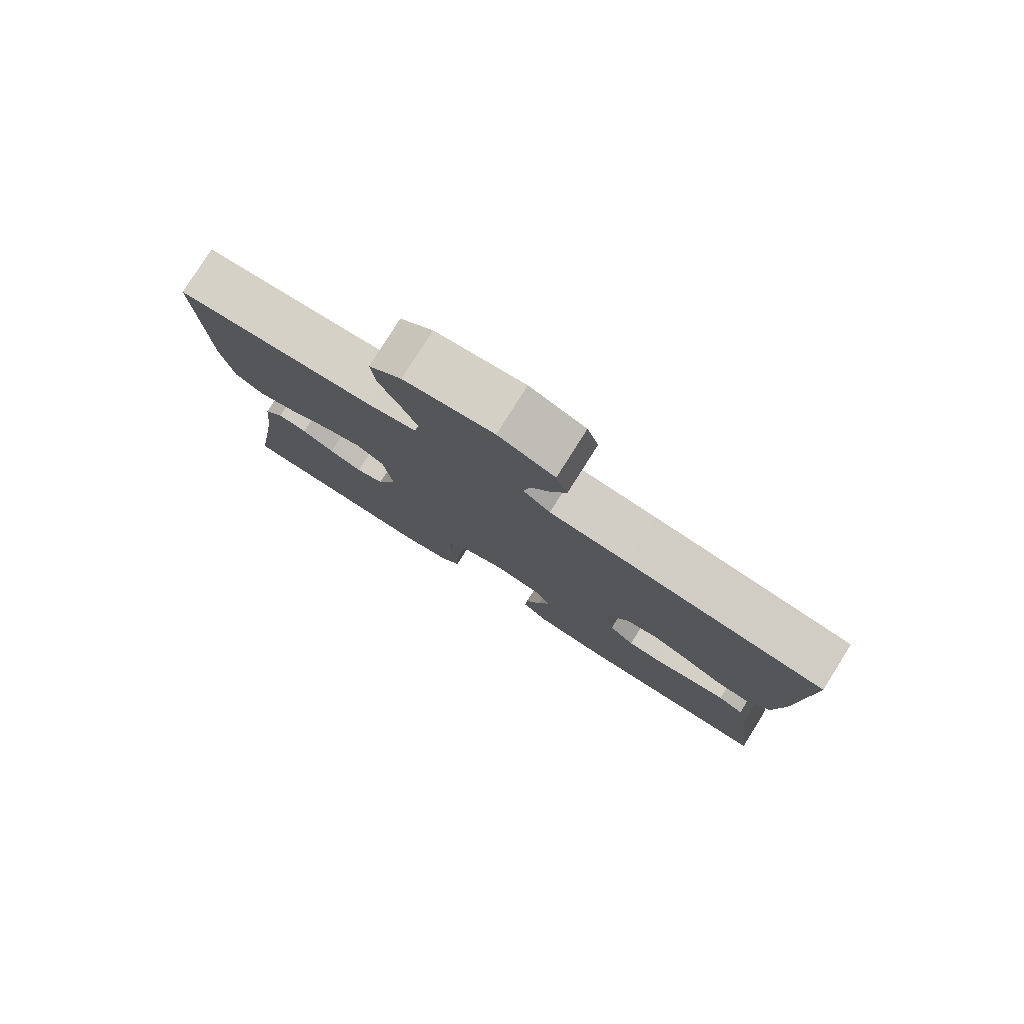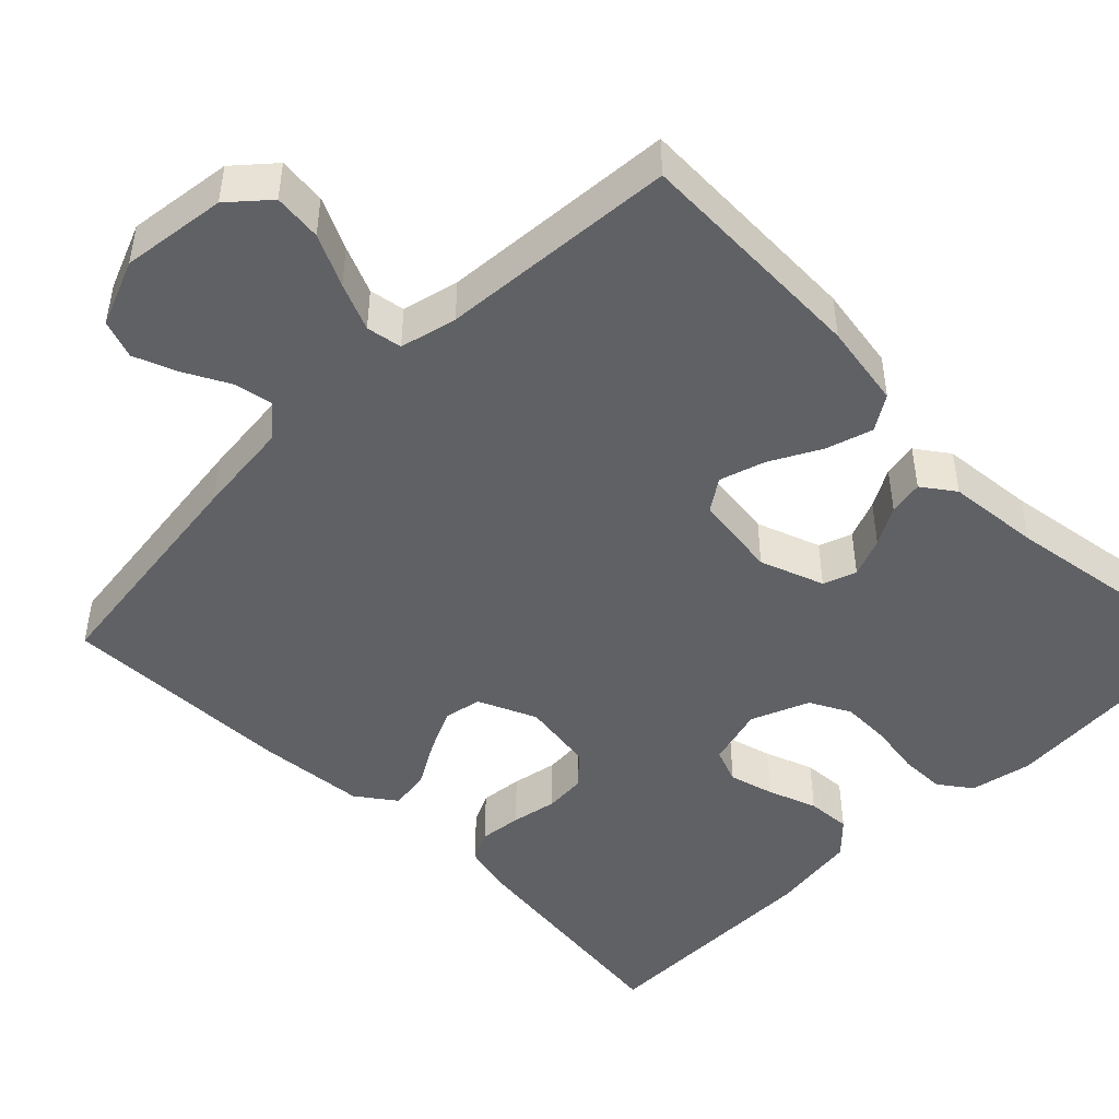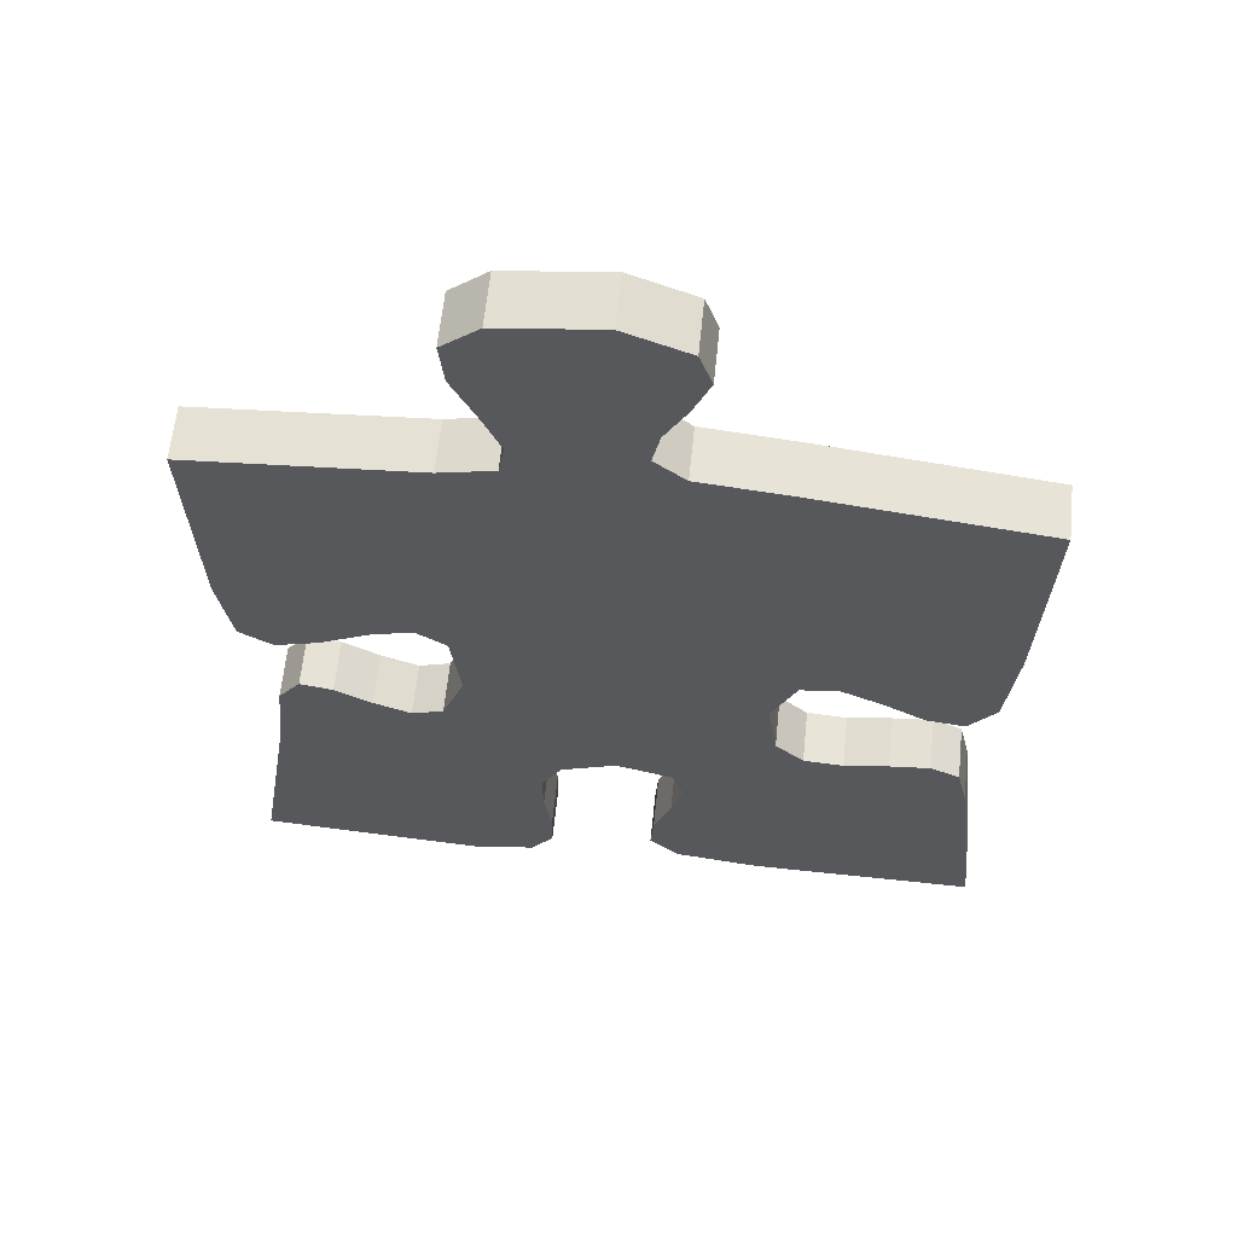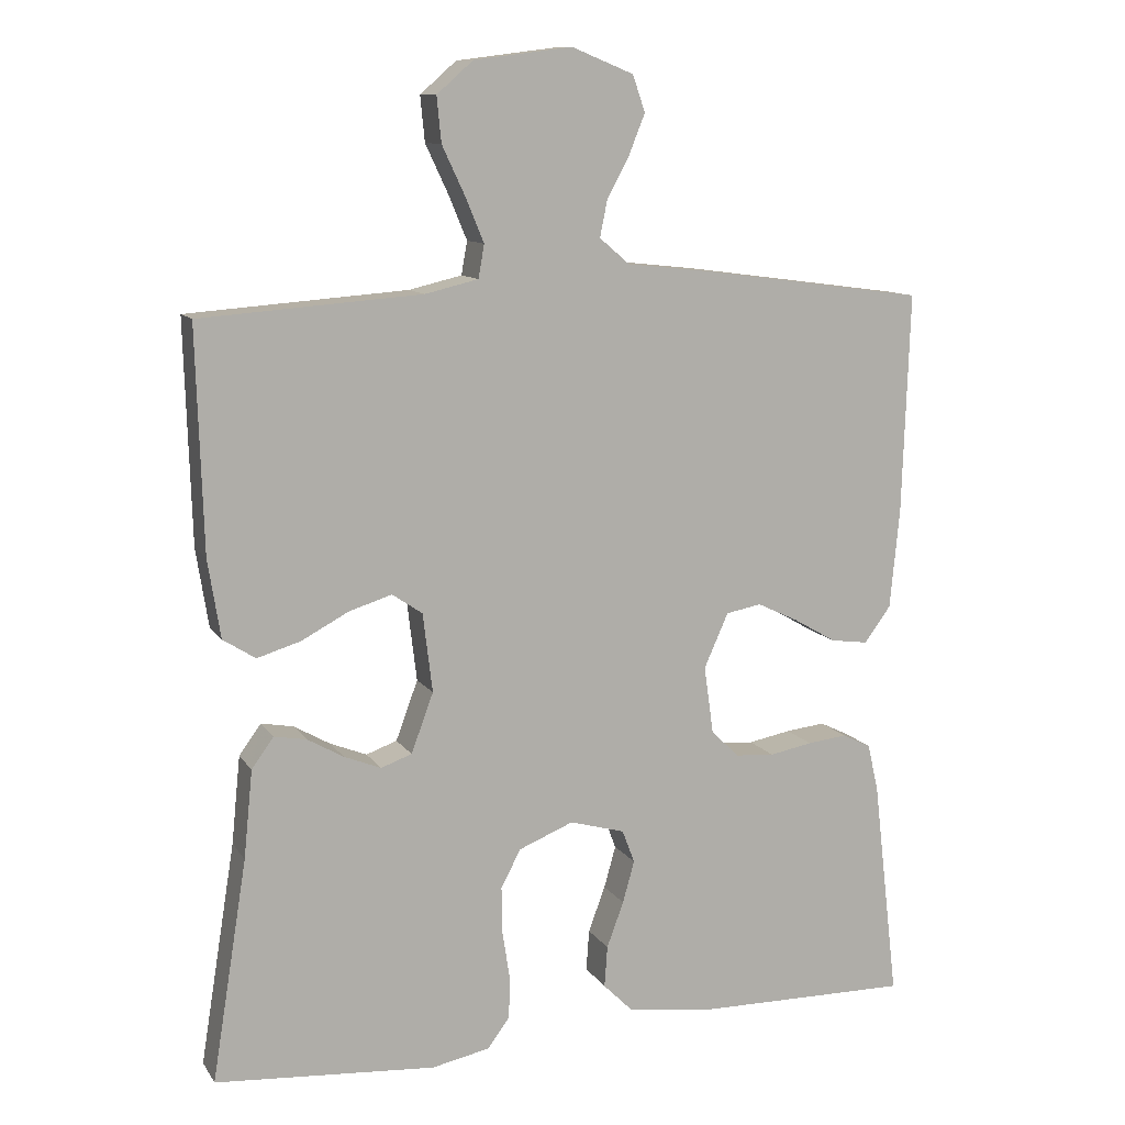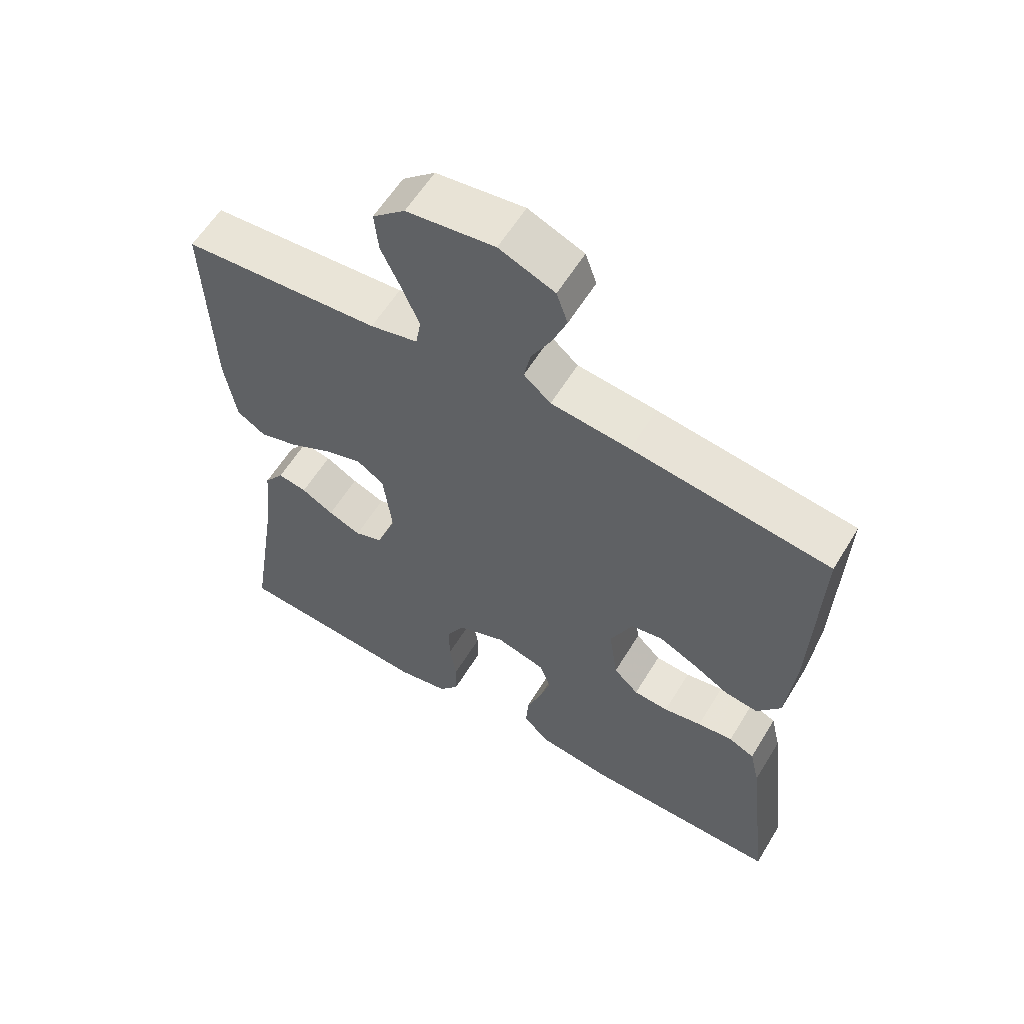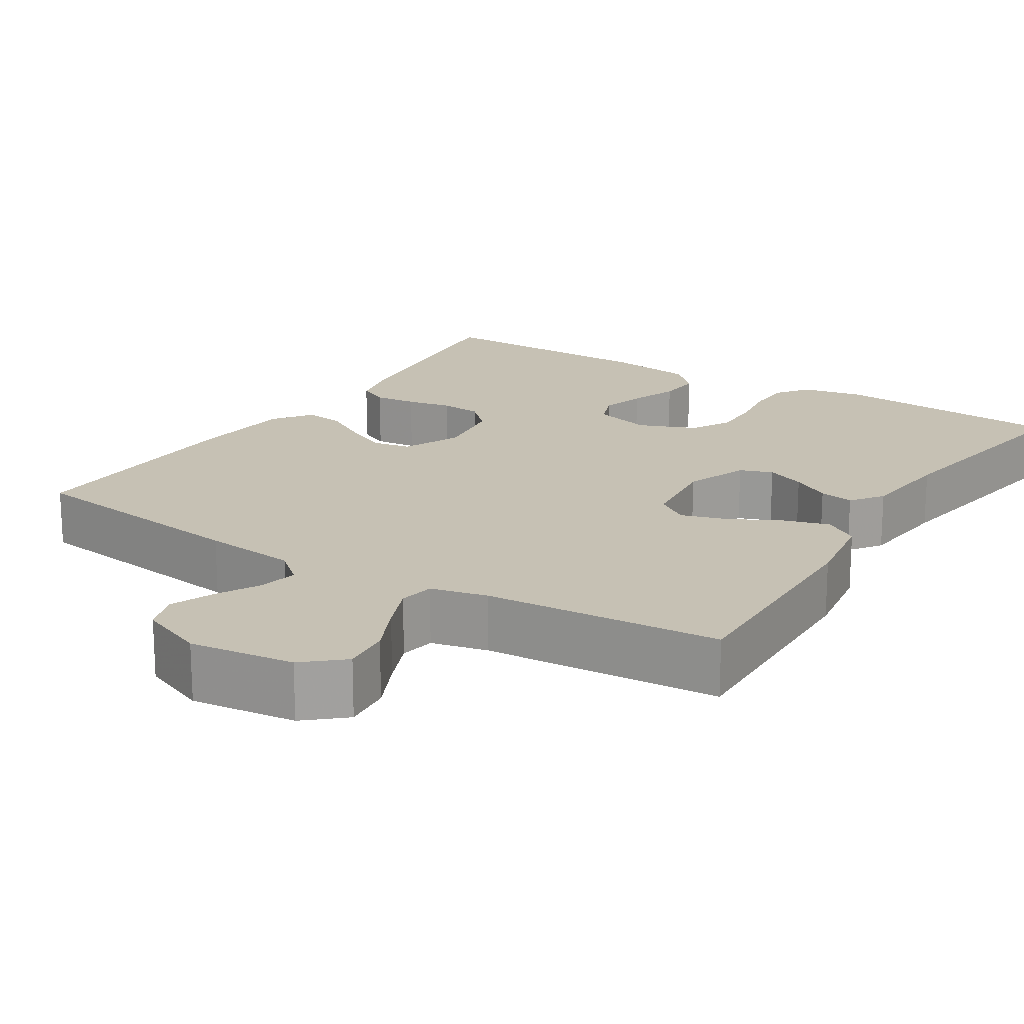
<metadata>
{"format":"obj","ext":"obj","renderer":"f3d","projection":"perspective","resolution":1024,"background":"white","views":[{"elev":79.8,"azim":-147.7,"up":"+Z"},{"elev":-47.1,"azim":44.8,"up":"+Y"},{"elev":62.1,"azim":-174.1,"up":"+Z"},{"elev":11.0,"azim":159.5,"up":"+Z"},{"elev":59.4,"azim":-148.8,"up":"+Z"},{"elev":18.5,"azim":32.4,"up":"+Y"}]}
</metadata>
<code>
v 0.5 0.07 0.5
v 0.491 0.07 0.2
v 0.474 0.07 0.093
v 0.43 0.07 0.065
v 0.371 0.07 0.083
v 0.307 0.07 0.117
v 0.249 0.07 0.135
v 0.208 0.07 0.107
v 0.195 0.07 0
v 0.225 0.07 -0.081
v 0.267 0.07 -0.096
v 0.317 0.07 -0.076
v 0.366 0.07 -0.048
v 0.41 0.07 -0.04
v 0.44 0.07 -0.081
v 0.452 0.07 -0.2
v 0.5 0.07 -0.5
v 0.2 0.07 -0.523
v 0.121 0.07 -0.507
v 0.091 0.07 -0.466
v 0.09 0.07 -0.408
v 0.1 0.07 -0.343
v 0.101 0.07 -0.28
v 0.074 0.07 -0.229
v 0 0.07 -0.199
v -0.075 0.07 -0.22
v -0.092 0.07 -0.265
v -0.076 0.07 -0.322
v -0.053 0.07 -0.384
v -0.049 0.07 -0.44
v -0.089 0.07 -0.48
v -0.2 0.07 -0.496
v -0.5 0.07 -0.5
v -0.465 0.07 -0.2
v -0.45 0.07 -0.135
v -0.411 0.07 -0.116
v -0.357 0.07 -0.122
v -0.299 0.07 -0.133
v -0.246 0.07 -0.129
v -0.208 0.07 -0.092
v -0.195 0.07 0
v -0.228 0.07 0.074
v -0.276 0.07 0.083
v -0.333 0.07 0.056
v -0.39 0.07 0.023
v -0.441 0.07 0.016
v -0.477 0.07 0.065
v -0.49 0.07 0.2
v -0.5 0.07 0.5
v -0.2 0.07 0.54
v -0.08 0.07 0.553
v -0.039 0.07 0.588
v -0.049 0.07 0.637
v -0.079 0.07 0.693
v -0.101 0.07 0.748
v -0.084 0.07 0.797
v 0 0.07 0.831
v 0.133 0.07 0.814
v 0.182 0.07 0.771
v 0.176 0.07 0.71
v 0.145 0.07 0.644
v 0.12 0.07 0.584
v 0.128 0.07 0.539
v 0.2 0.07 0.522
v 0.5 0 0.5
v 0.491 0 0.2
v 0.474 0 0.093
v 0.43 0 0.065
v 0.371 0 0.083
v 0.307 0 0.117
v 0.249 0 0.135
v 0.208 0 0.107
v 0.195 0 0
v 0.225 0 -0.081
v 0.267 0 -0.096
v 0.317 0 -0.076
v 0.366 0 -0.048
v 0.41 0 -0.04
v 0.44 0 -0.081
v 0.452 0 -0.2
v 0.5 0 -0.5
v 0.2 0 -0.523
v 0.121 0 -0.507
v 0.091 0 -0.466
v 0.09 0 -0.408
v 0.1 0 -0.343
v 0.101 0 -0.28
v 0.074 0 -0.229
v 0 0 -0.199
v -0.075 0 -0.22
v -0.092 0 -0.265
v -0.076 0 -0.322
v -0.053 0 -0.384
v -0.049 0 -0.44
v -0.089 0 -0.48
v -0.2 0 -0.496
v -0.5 0 -0.5
v -0.465 0 -0.2
v -0.45 0 -0.135
v -0.411 0 -0.116
v -0.357 0 -0.122
v -0.299 0 -0.133
v -0.246 0 -0.129
v -0.208 0 -0.092
v -0.195 0 0
v -0.228 0 0.074
v -0.276 0 0.083
v -0.333 0 0.056
v -0.39 0 0.023
v -0.441 0 0.016
v -0.477 0 0.065
v -0.49 0 0.2
v -0.5 0 0.5
v -0.2 0 0.54
v -0.08 0 0.553
v -0.039 0 0.588
v -0.049 0 0.637
v -0.079 0 0.693
v -0.101 0 0.748
v -0.084 0 0.797
v 0 0 0.831
v 0.133 0 0.814
v 0.182 0 0.771
v 0.176 0 0.71
v 0.145 0 0.644
v 0.12 0 0.584
v 0.128 0 0.539
v 0.2 0 0.522
f 59 60 61
f 58 59 61
f 57 58 61
f 56 57 61
f 55 56 61
f 54 55 61
f 53 54 61
f 52 53 61 62
f 51 52 62 63
f 51 63 64
f 50 51 64
f 49 50 64
f 48 49 64
f 47 48 64
f 46 47 64
f 45 46 64
f 44 45 64
f 36 37 38
f 35 36 38
f 34 35 38
f 33 34 38
f 32 33 38
f 31 32 38
f 30 31 38
f 29 30 38
f 28 29 38
f 27 28 38 39
f 26 27 39 40
f 20 21 22
f 19 20 22
f 18 19 22
f 17 18 22
f 16 17 22
f 16 22 23
f 15 16 23
f 14 15 23
f 13 14 23
f 12 13 23
f 11 12 23 24
f 4 5 6
f 3 4 6
f 2 3 6
f 1 2 6
f 64 1 6
f 64 6 7
f 43 44 64
f 64 7 8
f 43 64 8
f 42 43 8
f 41 42 8 9
f 41 9 10
f 40 41 10
f 26 40 10
f 25 26 10
f 10 11 24 25
f 125 124 123
f 125 123 122
f 125 122 121
f 125 121 120
f 125 120 119
f 125 119 118
f 125 118 117
f 126 125 117 116
f 127 126 116 115
f 128 127 115
f 128 115 114
f 128 114 113
f 128 113 112
f 128 112 111
f 128 111 110
f 128 110 109
f 128 109 108
f 102 101 100
f 102 100 99
f 102 99 98
f 102 98 97
f 102 97 96
f 102 96 95
f 102 95 94
f 102 94 93
f 102 93 92
f 103 102 92 91
f 104 103 91 90
f 86 85 84
f 86 84 83
f 86 83 82
f 86 82 81
f 86 81 80
f 87 86 80
f 87 80 79
f 87 79 78
f 87 78 77
f 87 77 76
f 88 87 76 75
f 70 69 68
f 70 68 67
f 70 67 66
f 70 66 65
f 70 65 128
f 71 70 128
f 128 108 107
f 72 71 128
f 72 128 107
f 72 107 106
f 73 72 106 105
f 74 73 105
f 74 105 104
f 74 104 90
f 74 90 89
f 89 88 75 74
f 1 65 66 2
f 2 66 67 3
f 3 67 68 4
f 4 68 69 5
f 5 69 70 6
f 6 70 71 7
f 7 71 72 8
f 8 72 73 9
f 9 73 74 10
f 10 74 75 11
f 11 75 76 12
f 12 76 77 13
f 13 77 78 14
f 14 78 79 15
f 15 79 80 16
f 16 80 81 17
f 17 81 82 18
f 18 82 83 19
f 19 83 84 20
f 20 84 85 21
f 21 85 86 22
f 22 86 87 23
f 23 87 88 24
f 24 88 89 25
f 25 89 90 26
f 26 90 91 27
f 27 91 92 28
f 28 92 93 29
f 29 93 94 30
f 30 94 95 31
f 31 95 96 32
f 32 96 97 33
f 33 97 98 34
f 34 98 99 35
f 35 99 100 36
f 36 100 101 37
f 37 101 102 38
f 38 102 103 39
f 39 103 104 40
f 40 104 105 41
f 41 105 106 42
f 42 106 107 43
f 43 107 108 44
f 44 108 109 45
f 45 109 110 46
f 46 110 111 47
f 47 111 112 48
f 48 112 113 49
f 49 113 114 50
f 50 114 115 51
f 51 115 116 52
f 52 116 117 53
f 53 117 118 54
f 54 118 119 55
f 55 119 120 56
f 56 120 121 57
f 57 121 122 58
f 58 122 123 59
f 59 123 124 60
f 60 124 125 61
f 61 125 126 62
f 62 126 127 63
f 63 127 128 64
f 64 128 65 1

</code>
